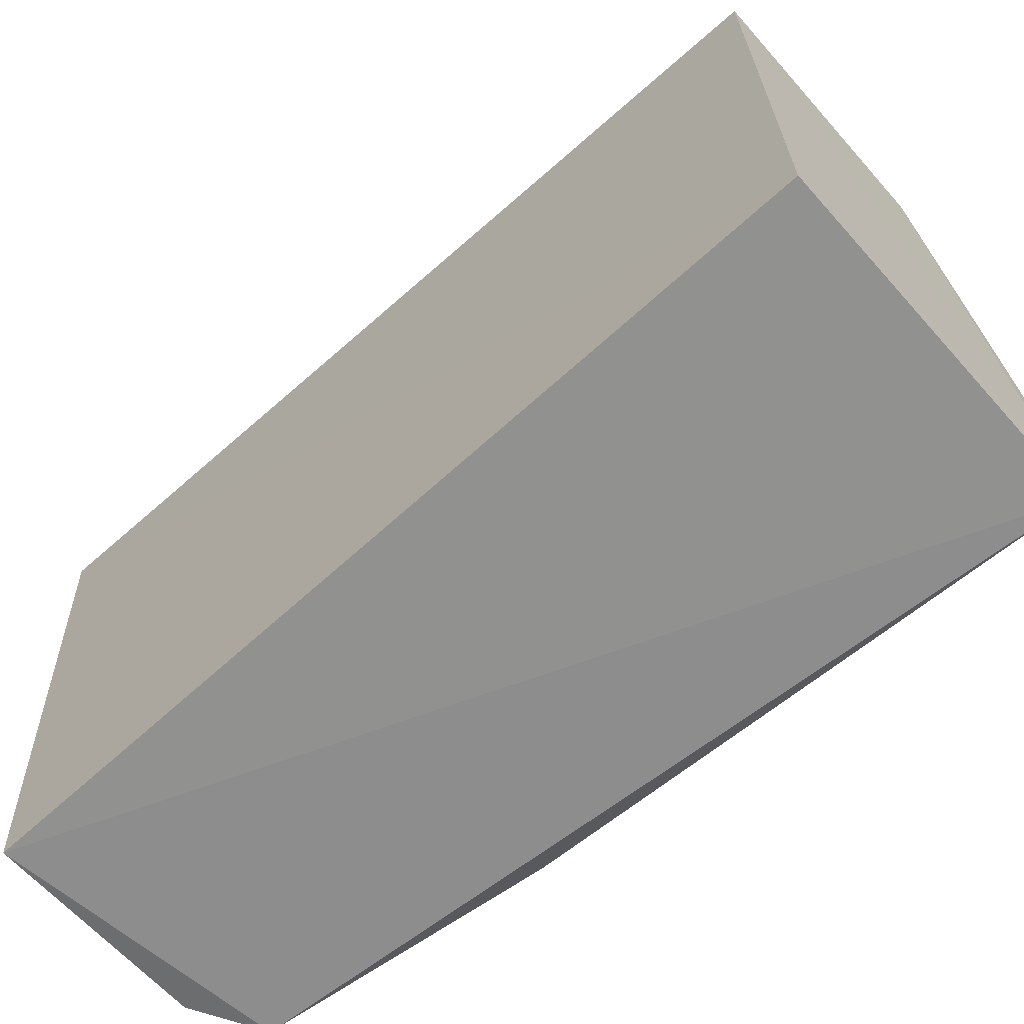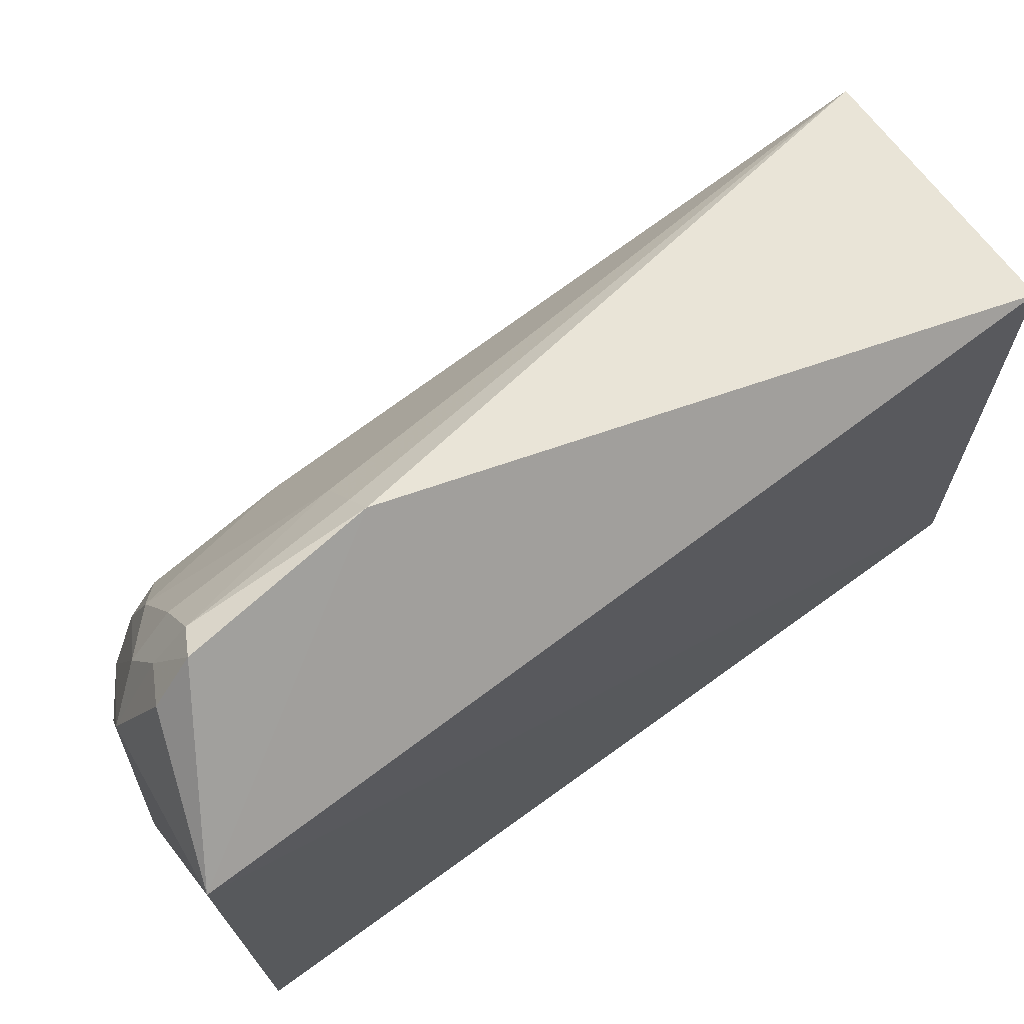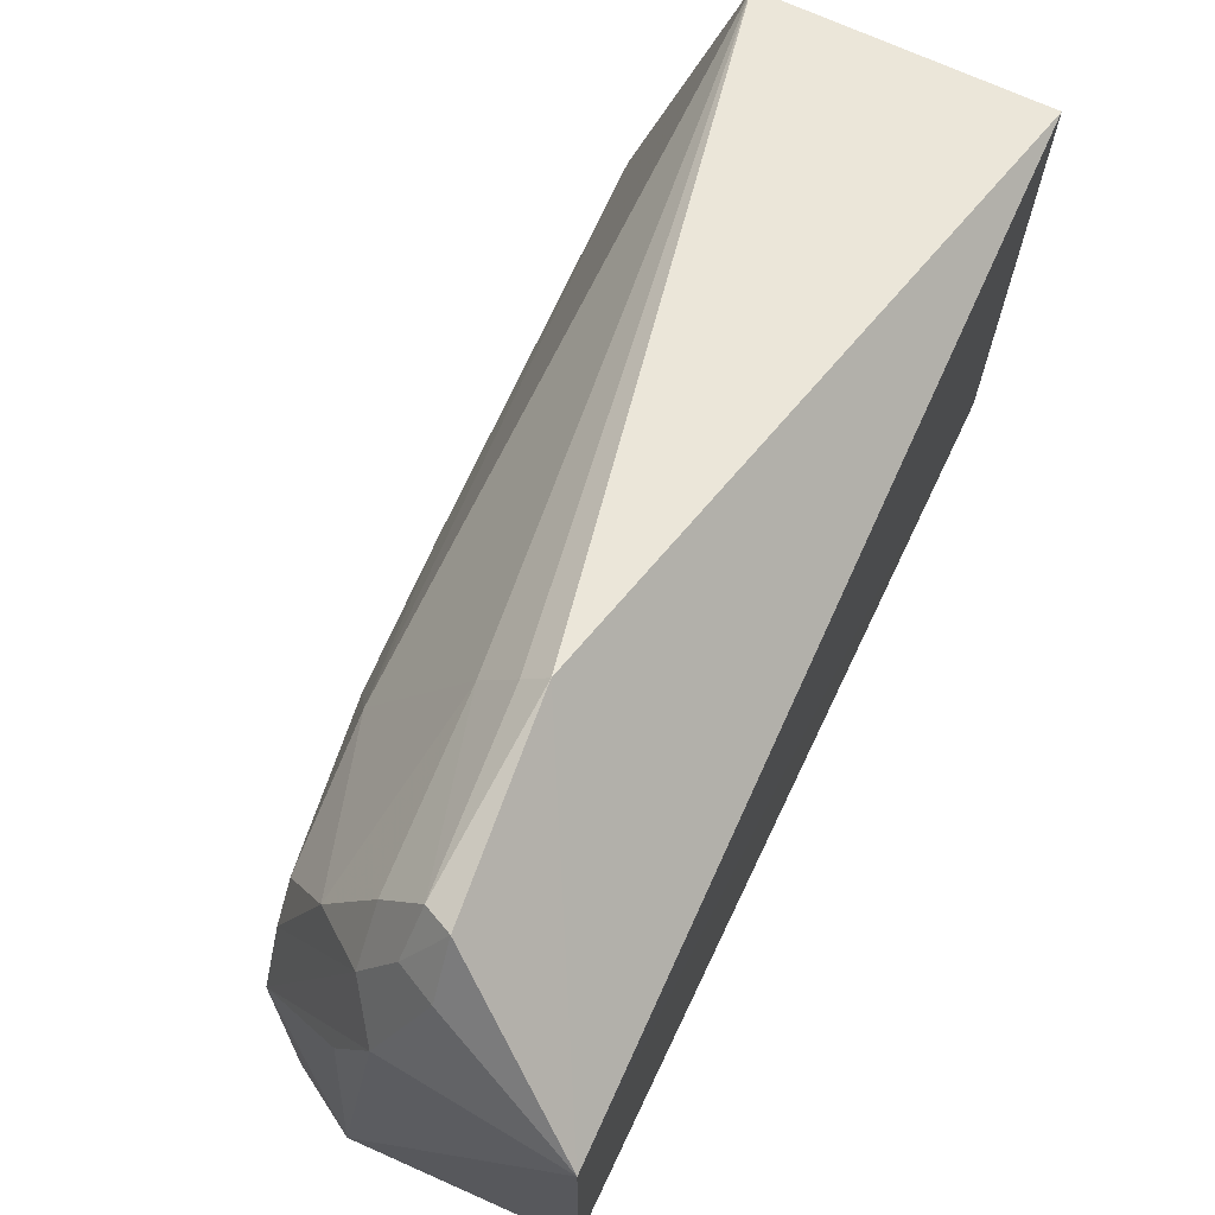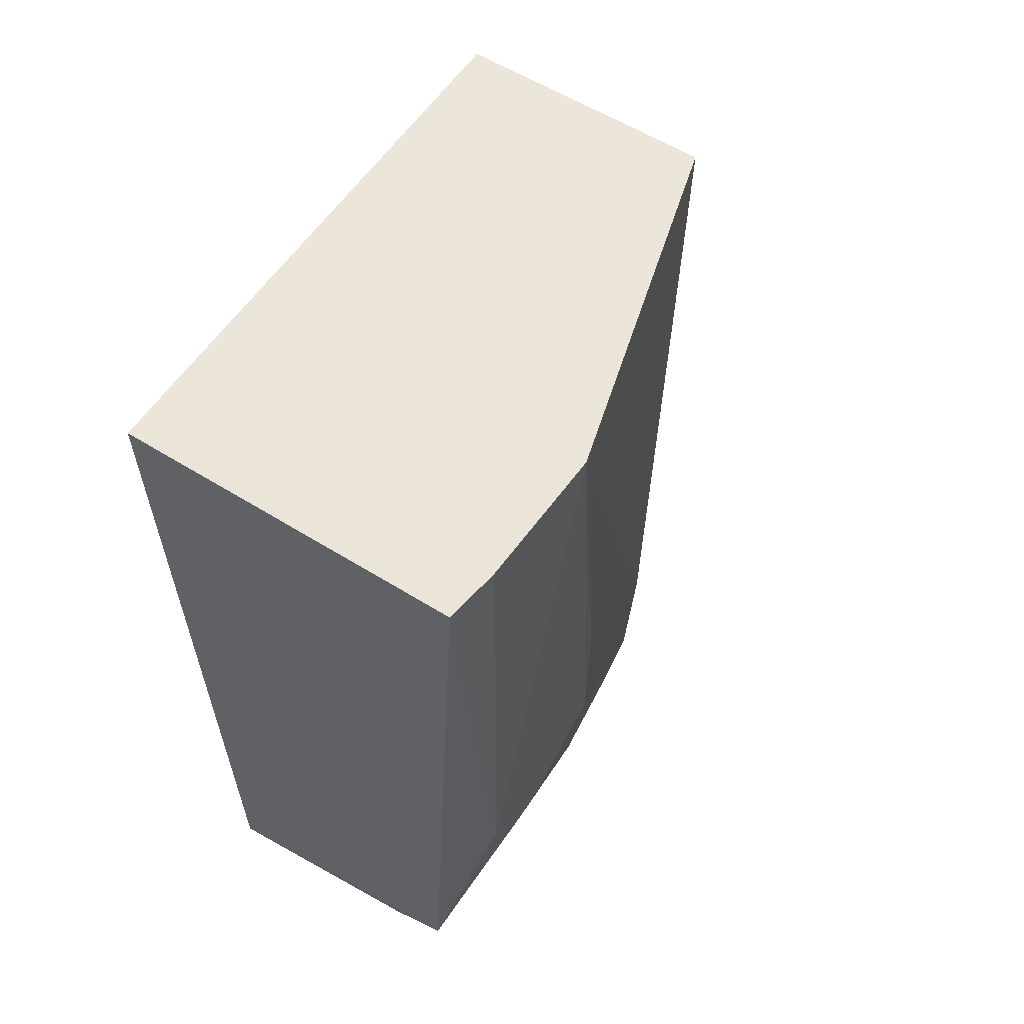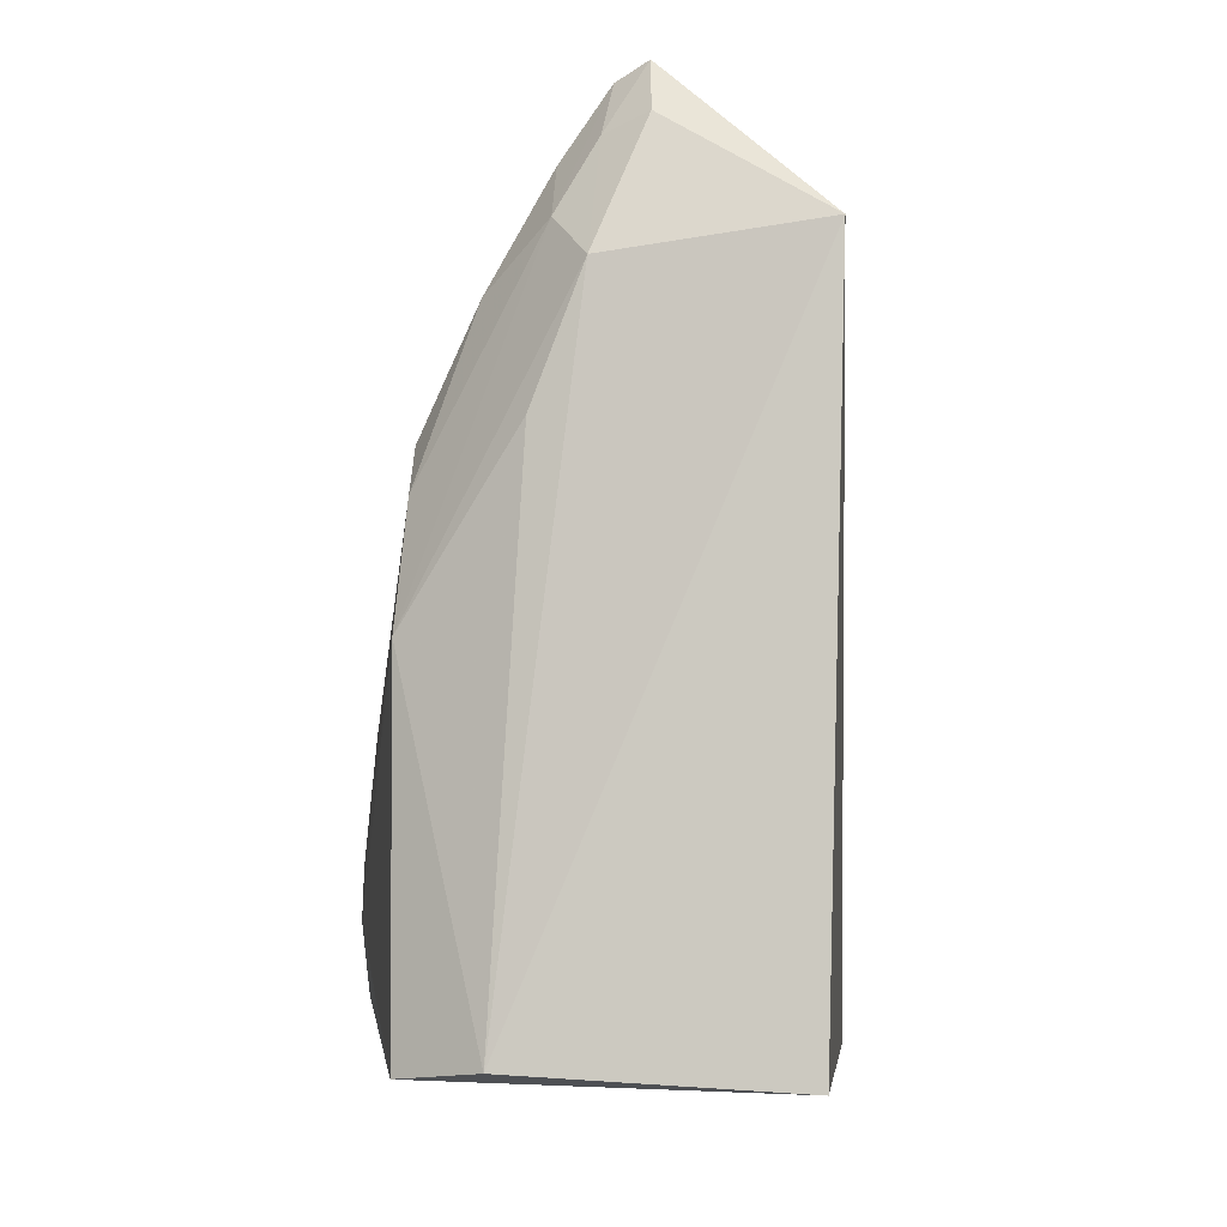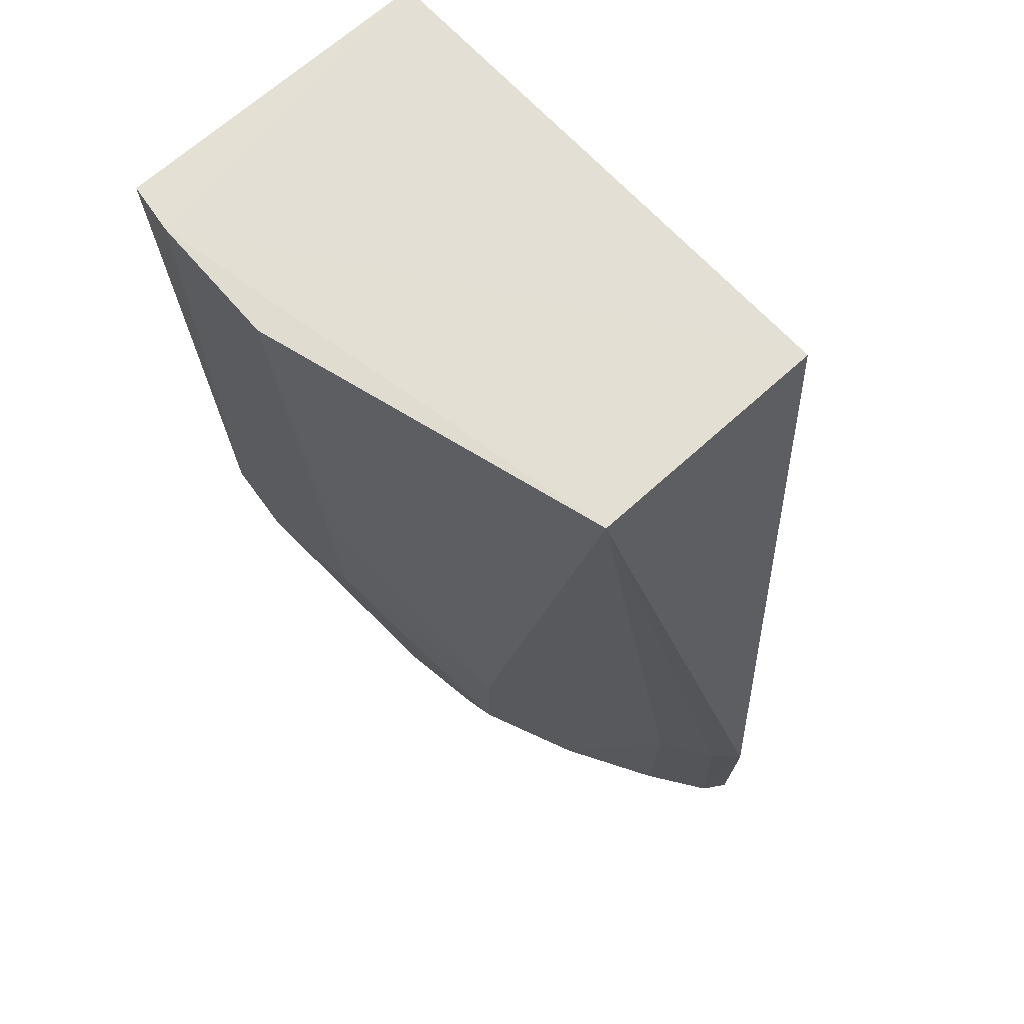
<metadata>
{"format":"obj","ext":"obj","renderer":"f3d","projection":"perspective","resolution":1024,"background":"white","views":[{"elev":-66.2,"azim":-48.5,"up":"+Y"},{"elev":68.7,"azim":-127.3,"up":"+Y"},{"elev":70.8,"azim":-155.6,"up":"+Y"},{"elev":57.6,"azim":33.3,"up":"+Z"},{"elev":-6.0,"azim":-176.1,"up":"+Y"},{"elev":66.5,"azim":137.7,"up":"+Z"}]}
</metadata>
<code>
v 0.02589 0.01399 0.03002
v 0.02892 -0.004875 0.03005
v 0.02712 0.008405 0.003583
v 0.01728 0.01394 0.0003447
v 0.01723 -0.004924 0.03002
v 0.02249 0.01793 0.003829
v 0.02932 0.001763 0.03001
v 0.02919 -0.003016 0.03008
v 0.01723 0.01395 0.03002
v 0.01778 -0.004779 0.001002
v 0.02731 0.01002 0.009249
v 0.02288 0.01332 0.001055
v 0.02907 -0.002949 0.01128
v 0.02202 0.01879 0.009436
v 0.02394 0.01632 0.009377
v 0.02551 0.01294 0.003759
v 0.02153 0.01679 0.002055
v 0.02505 -0.004341 0.0008992
v 0.02893 0.003383 0.01125
v 0.02162 0.01833 0.003367
v 0.02278 0.01798 0.009347
v 0.02711 0.009722 0.004625
v 0.0238 0.01602 0.003858
v 0.02379 0.0145 0.002403
v 0.02731 0.005117 0.002556
v 0.02724 -0.00454 0.002289
v 0.02898 0.003435 0.01626
v 0.0227 0.01641 0.002693
v 0.02422 0.009829 0.001233
v 0.02897 -0.00113 0.009308
v 0.02893 0.0001691 0.009291
f 8 5 2
f 8 7 1
f 9 4 5
f 9 8 1
f 9 5 8
f 10 2 5
f 10 5 4
f 11 1 7
f 13 8 2
f 13 7 8
f 14 4 9
f 14 9 1
f 15 1 11
f 16 15 11
f 17 12 4
f 18 10 4
f 18 4 12
f 19 7 13
f 20 14 6
f 20 4 14
f 20 17 4
f 21 14 1
f 21 1 15
f 21 15 6
f 21 6 14
f 22 16 11
f 22 3 16
f 22 19 3
f 22 11 19
f 23 6 15
f 23 15 16
f 24 16 3
f 24 23 16
f 24 6 23
f 25 3 19
f 25 24 3
f 25 12 24
f 26 13 2
f 26 2 10
f 26 10 18
f 26 18 25
f 27 19 11
f 27 11 7
f 27 7 19
f 28 20 6
f 28 17 20
f 28 6 24
f 28 24 12
f 28 12 17
f 29 25 18
f 29 18 12
f 29 12 25
f 30 19 13
f 30 26 25
f 30 13 26
f 31 30 25
f 31 25 19
f 31 19 30

</code>
